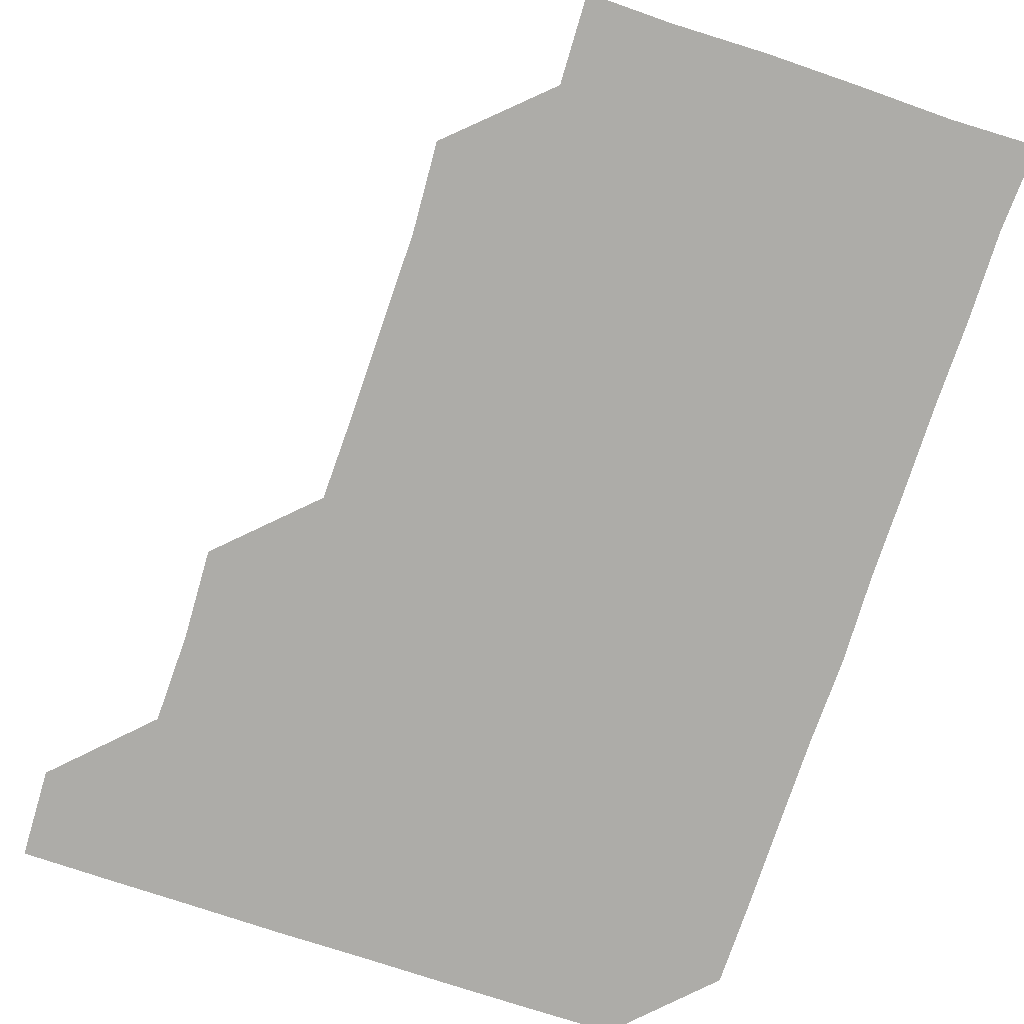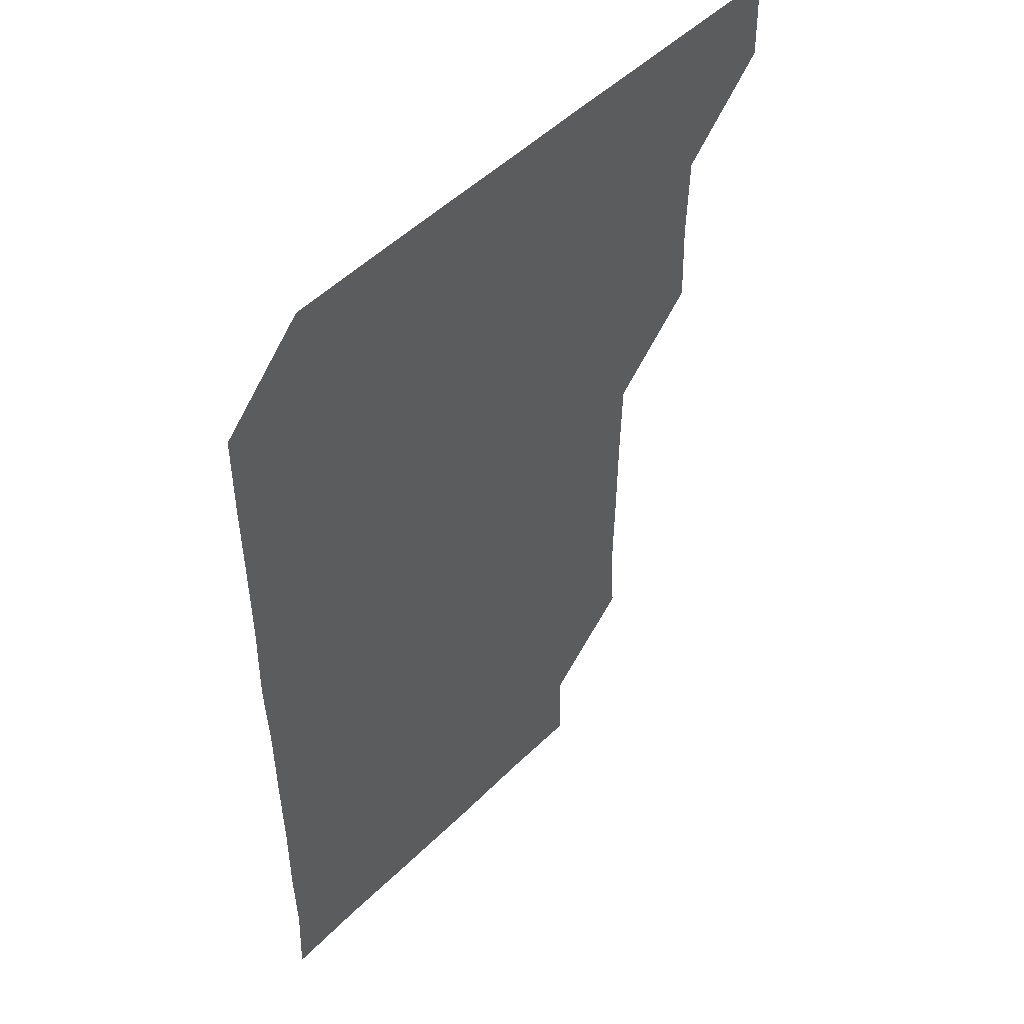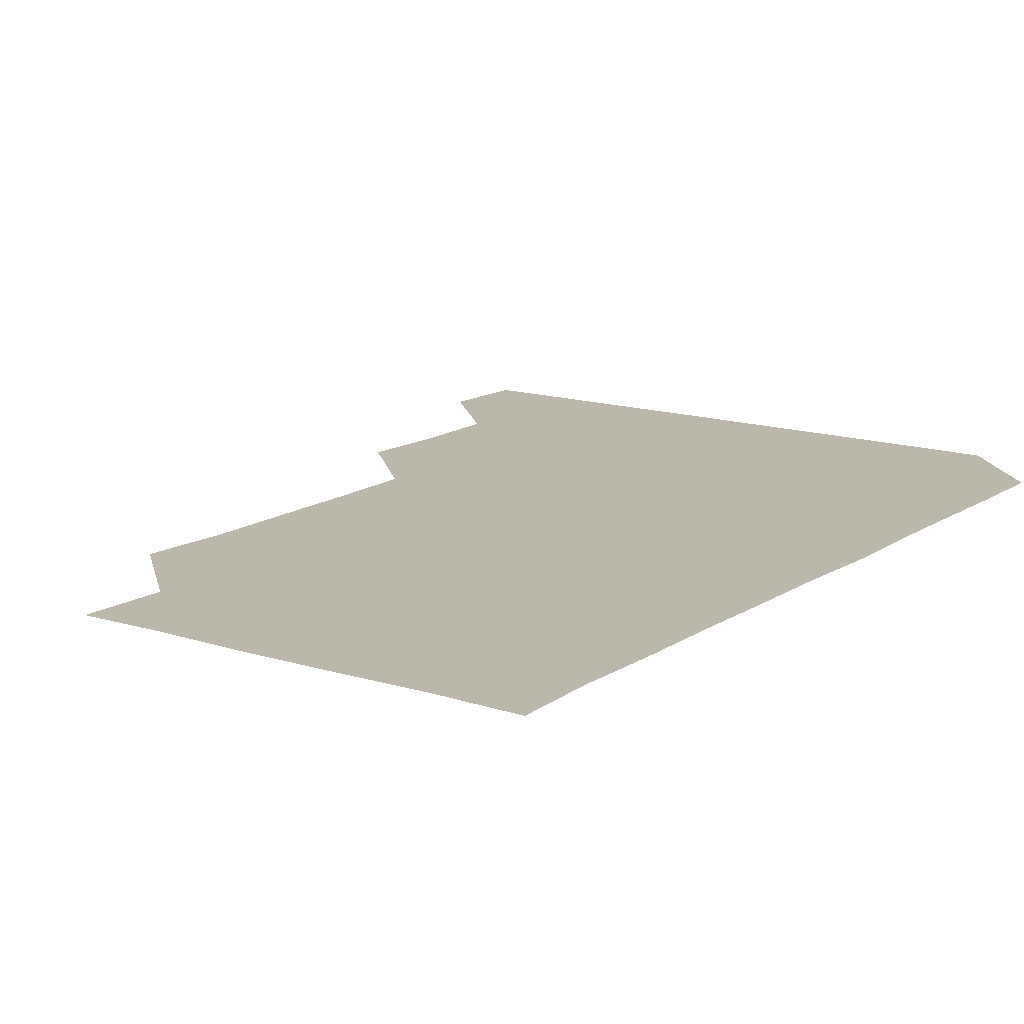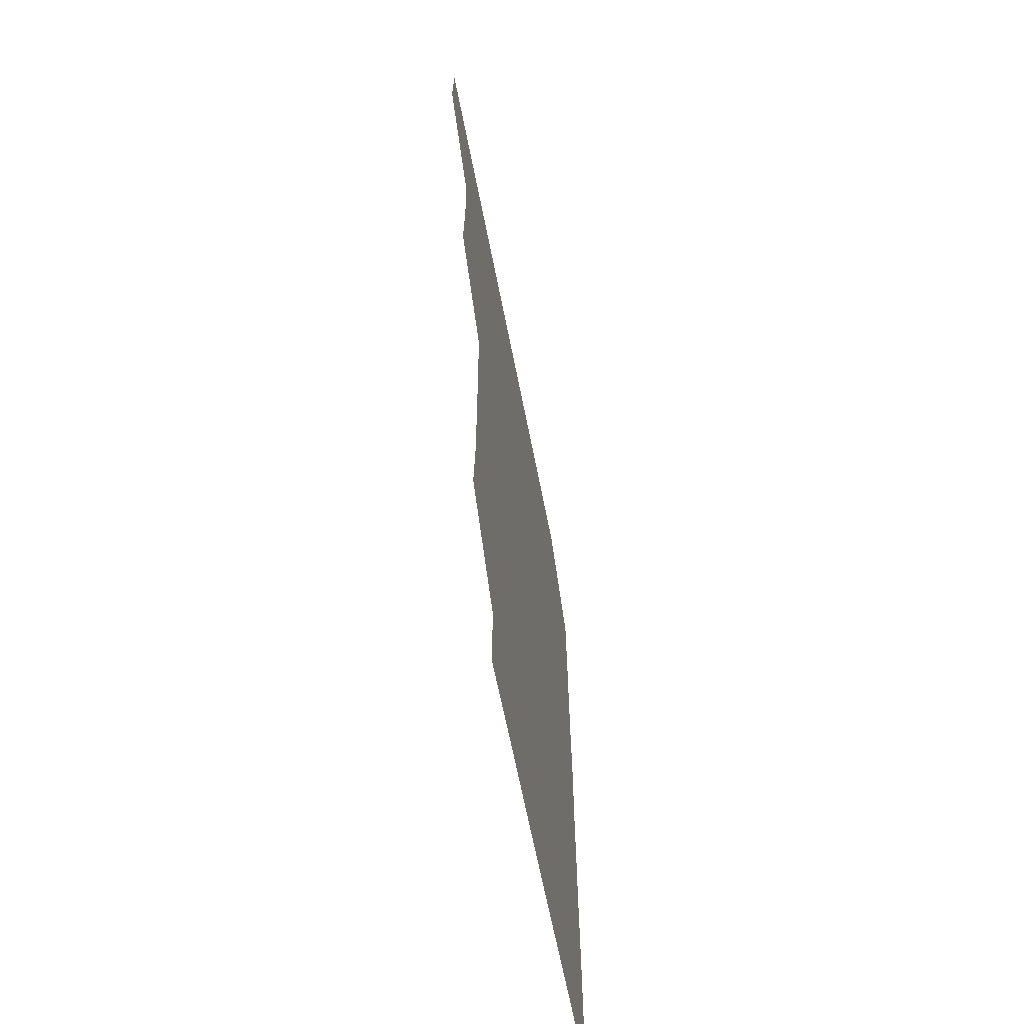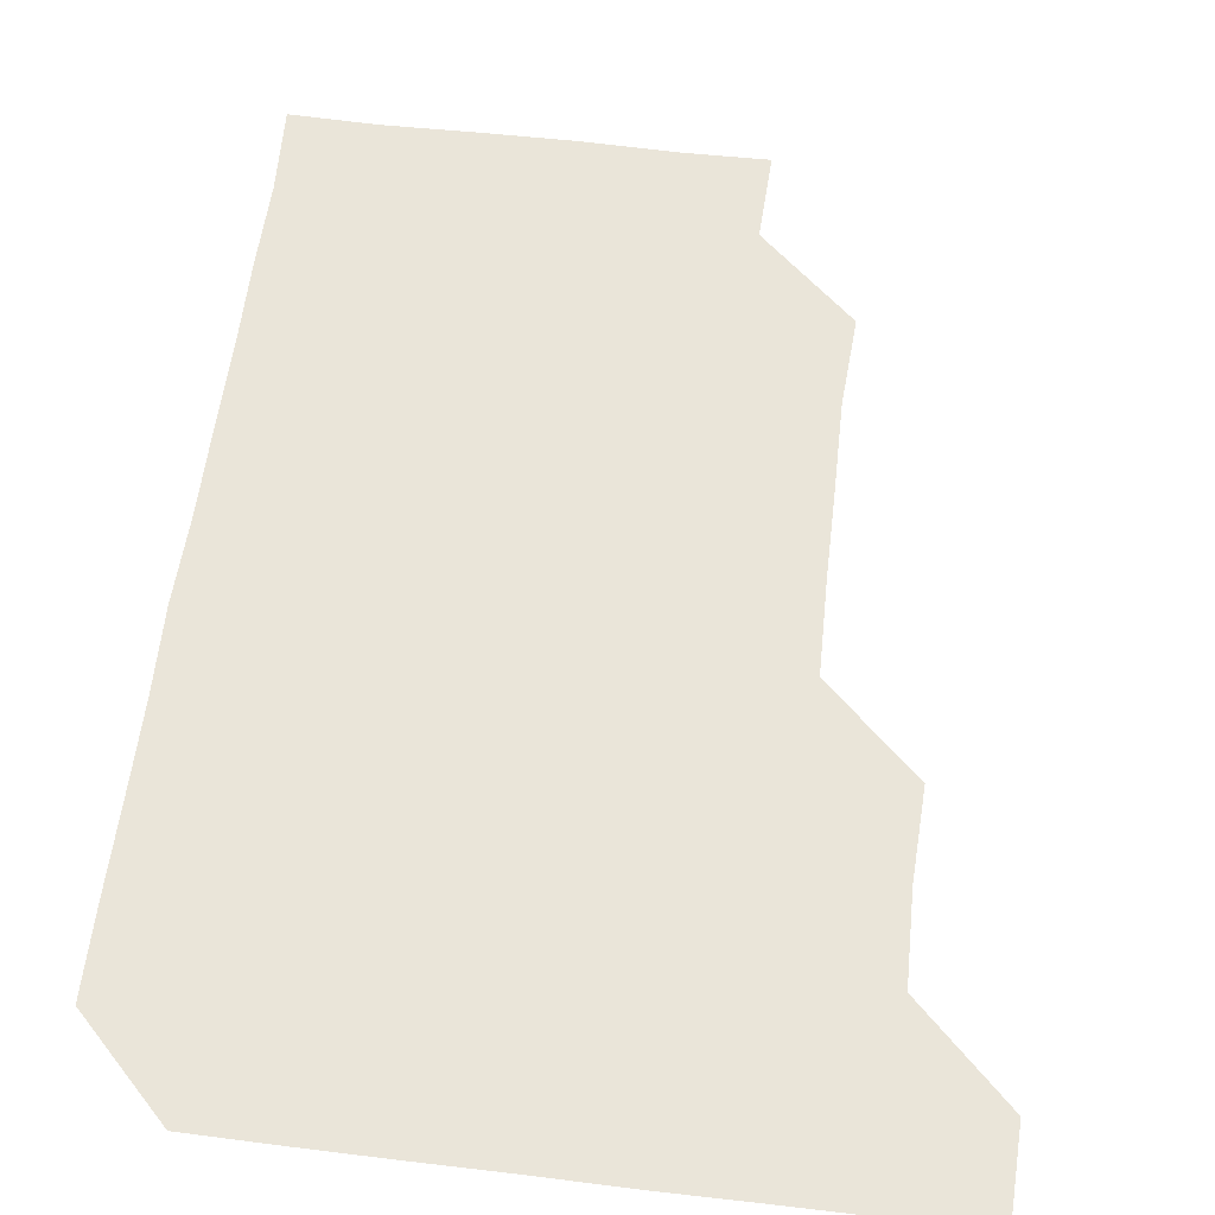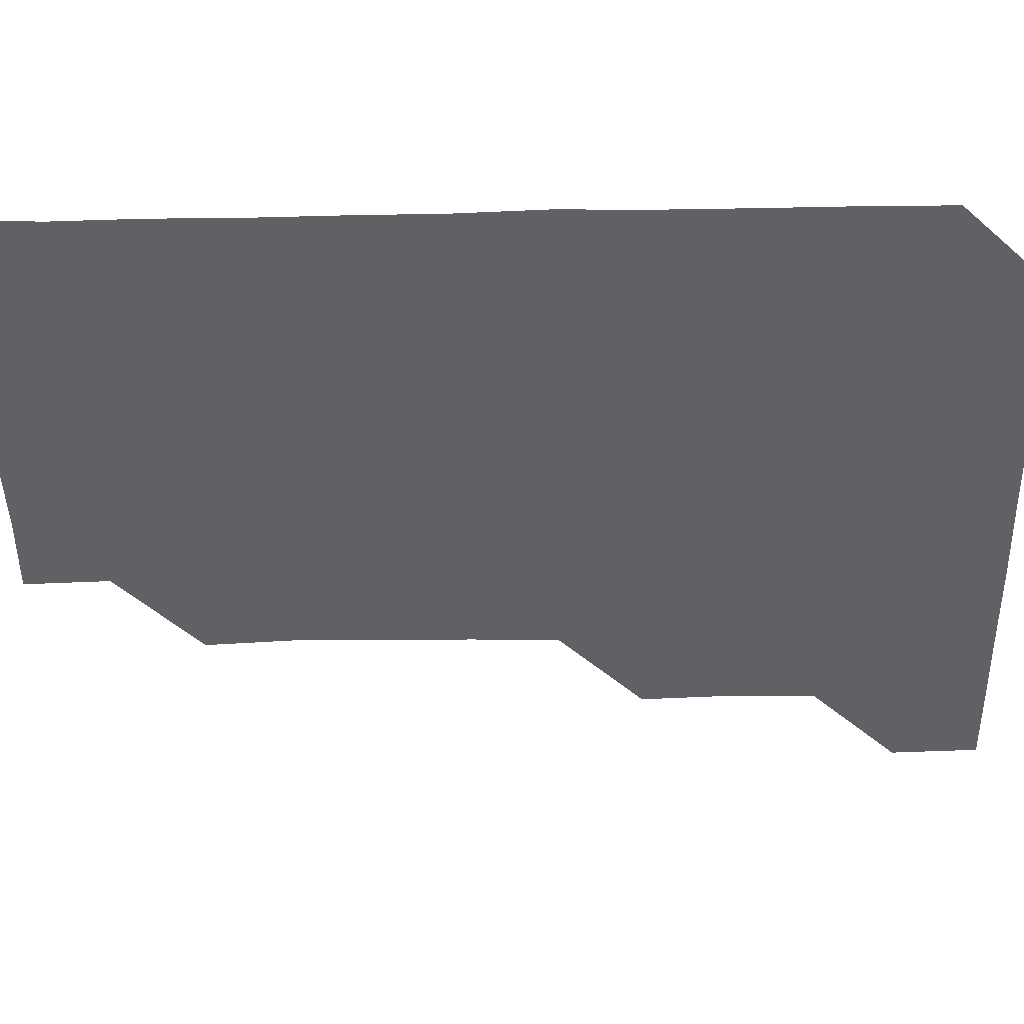
<metadata>
{"format":"obj","ext":"obj","renderer":"f3d","projection":"perspective","resolution":1024,"background":"white","views":[{"elev":-76.6,"azim":-18.3,"up":"+Z"},{"elev":49.8,"azim":132.7,"up":"+Y"},{"elev":14.2,"azim":35.2,"up":"+Z"},{"elev":-65.5,"azim":-78.8,"up":"+Y"},{"elev":58.5,"azim":-172.9,"up":"+Z"},{"elev":-47.4,"azim":91.1,"up":"+Z"}]}
</metadata>
<code>
v 480.4 480.6 0
v 481.4 510.7 0
v 510.3 389.8 0
v 511.5 420.1 0
v 510.8 450.5 0
v 511.7 481.3 0
v 511.1 510.9 0
v 540.6 238.5 0
v 542.4 268.8 0
v 541.9 299.1 0
v 541.7 329.7 0
v 541 360.4 0
v 541.2 391.3 0
v 541.3 421.2 0
v 541.3 451.3 0
v 541.3 481 0
v 541 511 0
v 571.1 180.1 0
v 572.1 209.7 0
v 571.9 242.4 0
v 571.4 271.7 0
v 571.7 302 0
v 571.6 331.8 0
v 571.1 361.1 0
v 571.3 391.7 0
v 571.4 421.5 0
v 571.4 451.3 0
v 571.2 480.8 0
v 570.8 511.2 0
v 599.1 180.6 0
v 601.6 212.9 0
v 601.4 241.8 0
v 601.2 271.5 0
v 601.1 301.8 0
v 601.2 331.8 0
v 601.2 361.4 0
v 601 391.1 0
v 601.1 421.3 0
v 601.1 451.2 0
v 601.1 481 0
v 600.9 511 0
v 630.5 180 0
v 630.8 212 0
v 630.8 242.2 0
v 631.1 272 0
v 631.2 301.1 0
v 630.9 331.1 0
v 630.9 361.7 0
v 631 391.5 0
v 631 421.5 0
v 631 451.3 0
v 631.1 480.9 0
v 630.9 511 0
v 661.5 180.4 0
v 660.7 212.5 0
v 660.9 241.3 0
v 660.8 271.2 0
v 660.5 302.4 0
v 660.6 332.3 0
v 660.9 361.3 0
v 660.8 391.4 0
v 660.5 421.8 0
v 660.7 451.4 0
v 660.9 481.1 0
v 661 510.9 0
v 692.4 181.1 0
v 690.3 211.9 0
v 690.4 241.7 0
v 689.9 272.6 0
v 690.5 301.5 0
v 690.2 331.8 0
v 690 362 0
v 690.2 391.4 0
v 690.7 421.1 0
v 690.6 451.3 0
v 690.2 481.5 0
v 690.8 510.6 0
v 691 541 0
v 721.5 180.3 0
v 720.2 209.4 0
v 720.7 239.1 0
v 720.5 269.2 0
v 720.8 299.3 0
v 720.8 329.5 0
v 721.8 359.5 0
v 721.1 389.6 0
v 721.1 419.9 0
v 721.2 450.1 0
v 720.9 480.4 0
f 5 6 1
f 1 6 2
f 6 7 2
f 12 13 3
f 3 13 4
f 13 14 4
f 4 14 5
f 14 15 5
f 5 15 6
f 15 16 6
f 6 16 7
f 16 17 7
f 19 20 8
f 8 20 9
f 20 21 9
f 9 21 10
f 21 22 10
f 10 22 11
f 22 23 11
f 11 23 12
f 23 24 12
f 12 24 13
f 24 25 13
f 13 25 14
f 25 26 14
f 14 26 15
f 26 27 15
f 15 27 16
f 27 28 16
f 16 28 17
f 28 29 17
f 18 30 19
f 30 31 19
f 19 31 20
f 31 32 20
f 20 32 21
f 32 33 21
f 21 33 22
f 33 34 22
f 22 34 23
f 34 35 23
f 23 35 24
f 35 36 24
f 24 36 25
f 36 37 25
f 25 37 26
f 37 38 26
f 26 38 27
f 38 39 27
f 27 39 28
f 39 40 28
f 28 40 29
f 40 41 29
f 30 42 31
f 42 43 31
f 31 43 32
f 43 44 32
f 32 44 33
f 44 45 33
f 33 45 34
f 45 46 34
f 34 46 35
f 46 47 35
f 35 47 36
f 47 48 36
f 36 48 37
f 48 49 37
f 37 49 38
f 49 50 38
f 38 50 39
f 50 51 39
f 39 51 40
f 51 52 40
f 40 52 41
f 52 53 41
f 42 54 43
f 54 55 43
f 43 55 44
f 55 56 44
f 44 56 45
f 56 57 45
f 45 57 46
f 57 58 46
f 46 58 47
f 58 59 47
f 47 59 48
f 59 60 48
f 48 60 49
f 60 61 49
f 49 61 50
f 61 62 50
f 50 62 51
f 62 63 51
f 51 63 52
f 63 64 52
f 52 64 53
f 64 65 53
f 54 66 55
f 66 67 55
f 55 67 56
f 67 68 56
f 56 68 57
f 68 69 57
f 57 69 58
f 69 70 58
f 58 70 59
f 70 71 59
f 59 71 60
f 71 72 60
f 60 72 61
f 72 73 61
f 61 73 62
f 73 74 62
f 62 74 63
f 74 75 63
f 63 75 64
f 75 76 64
f 64 76 65
f 76 77 65
f 66 79 67
f 79 80 67
f 67 80 68
f 80 81 68
f 68 81 69
f 81 82 69
f 69 82 70
f 82 83 70
f 70 83 71
f 83 84 71
f 71 84 72
f 84 85 72
f 72 85 73
f 85 86 73
f 73 86 74
f 86 87 74
f 74 87 75
f 87 88 75
f 75 88 76
f 88 89 76
f 76 89 77

</code>
